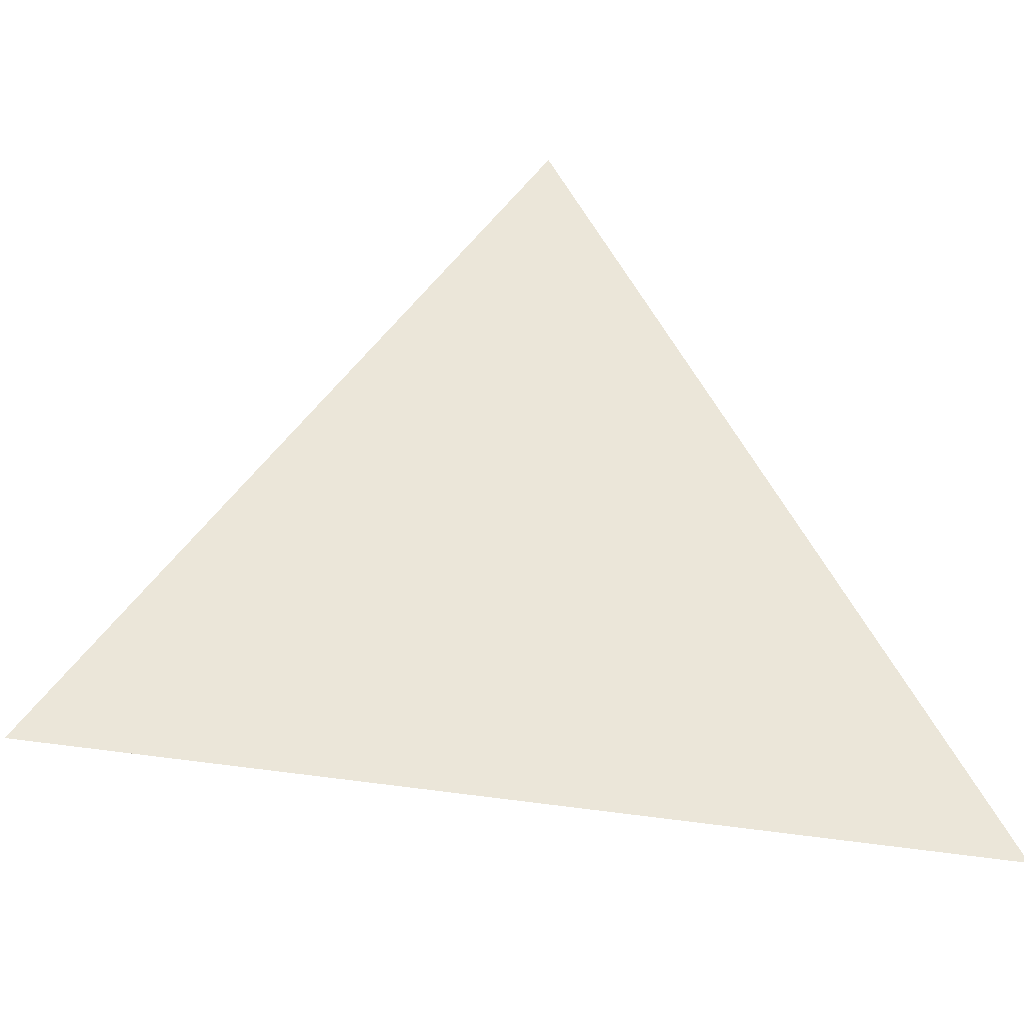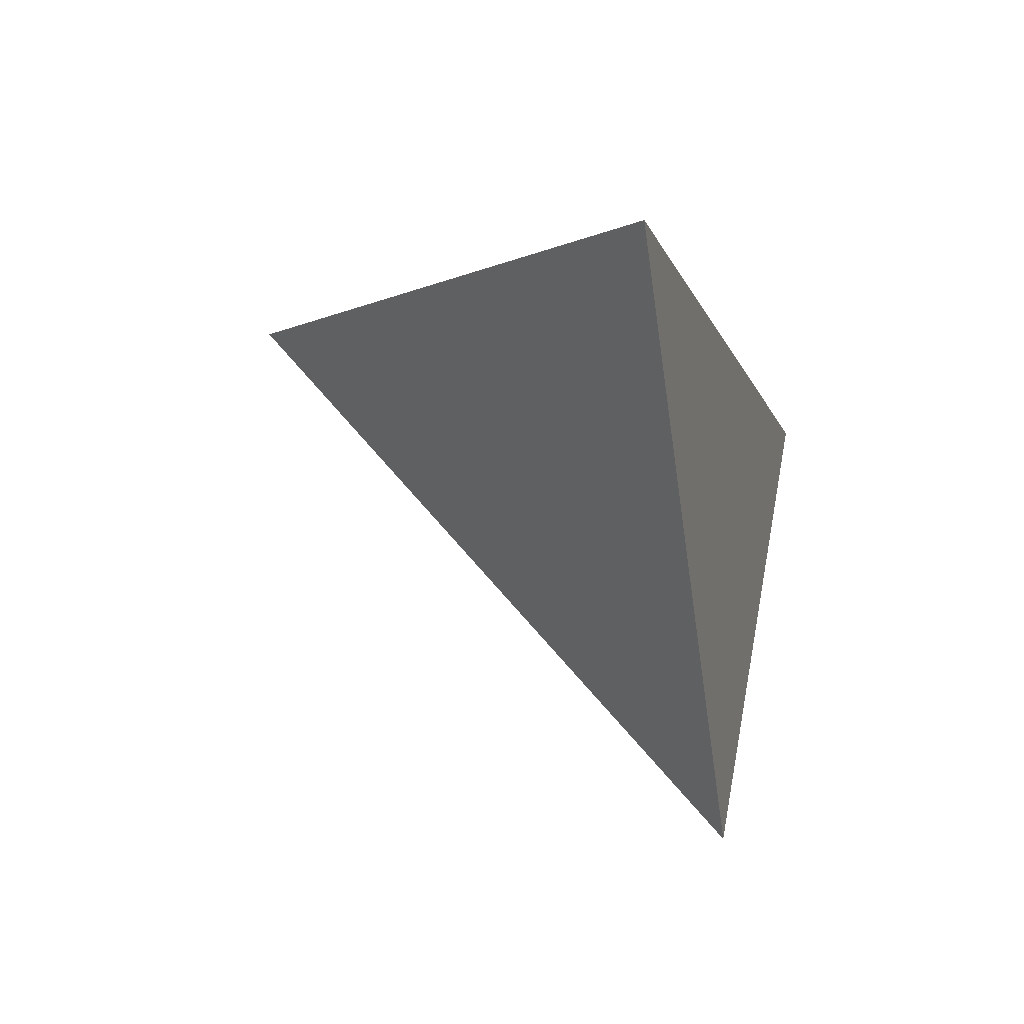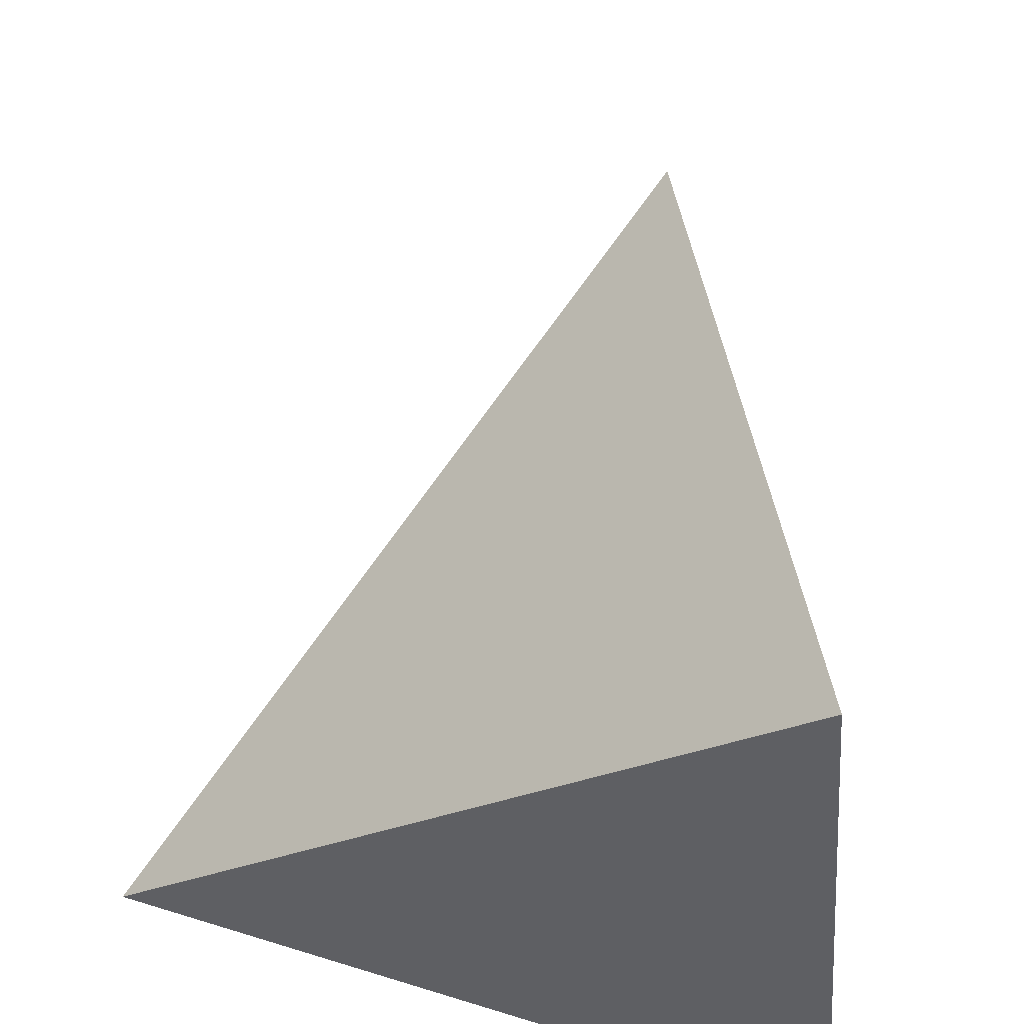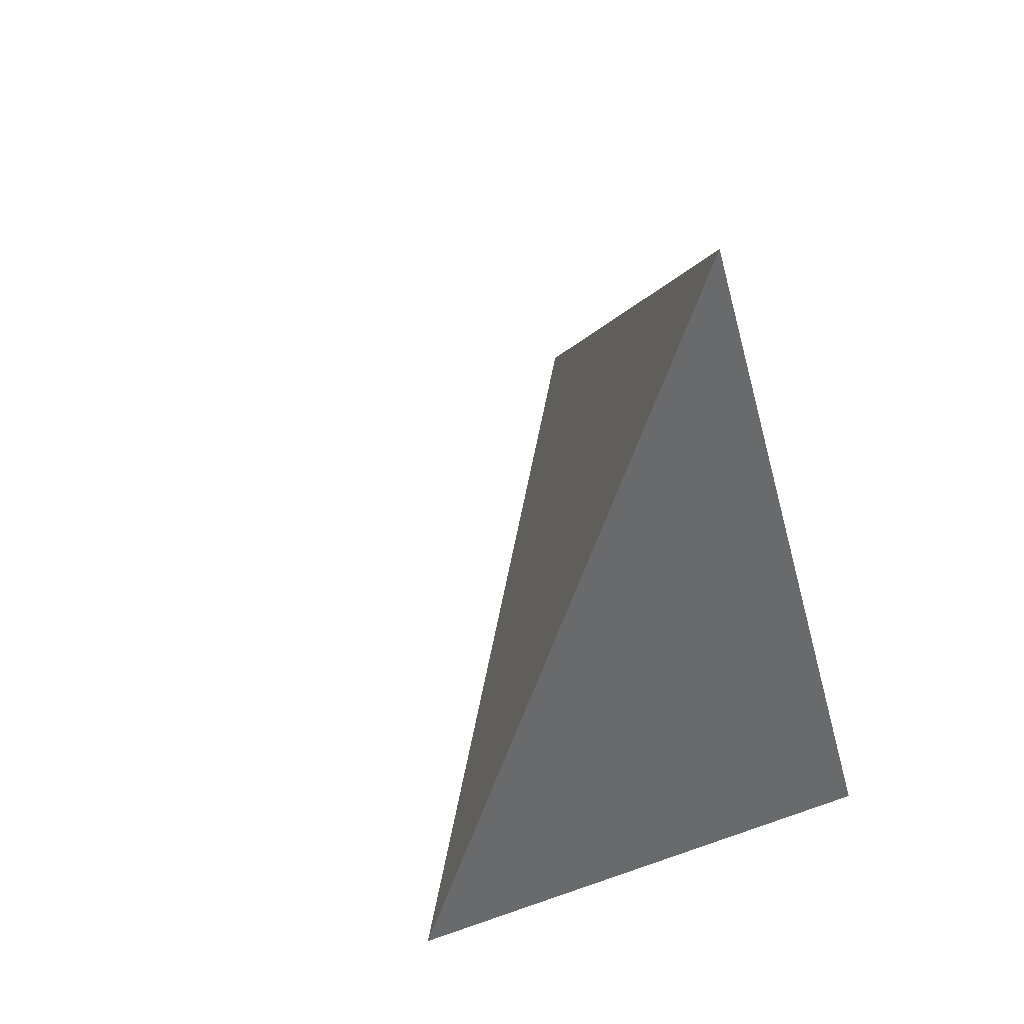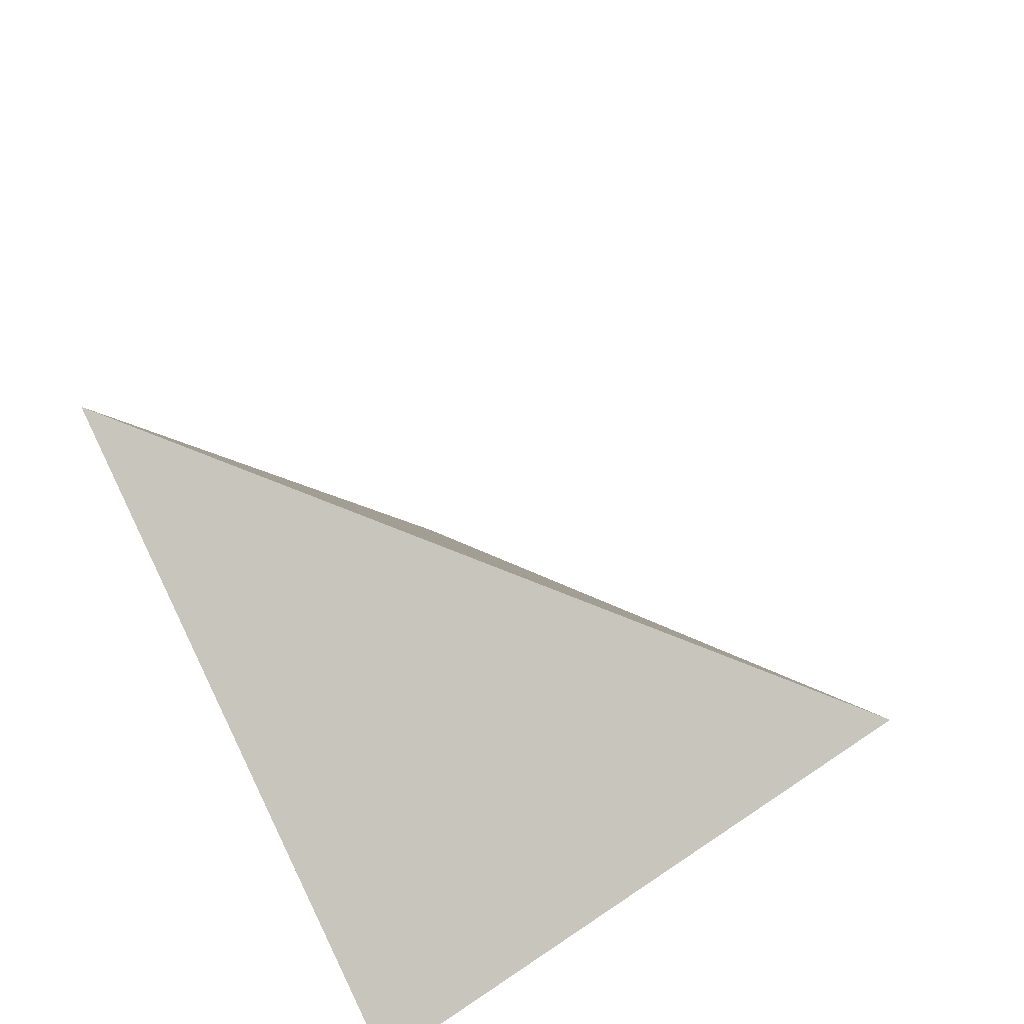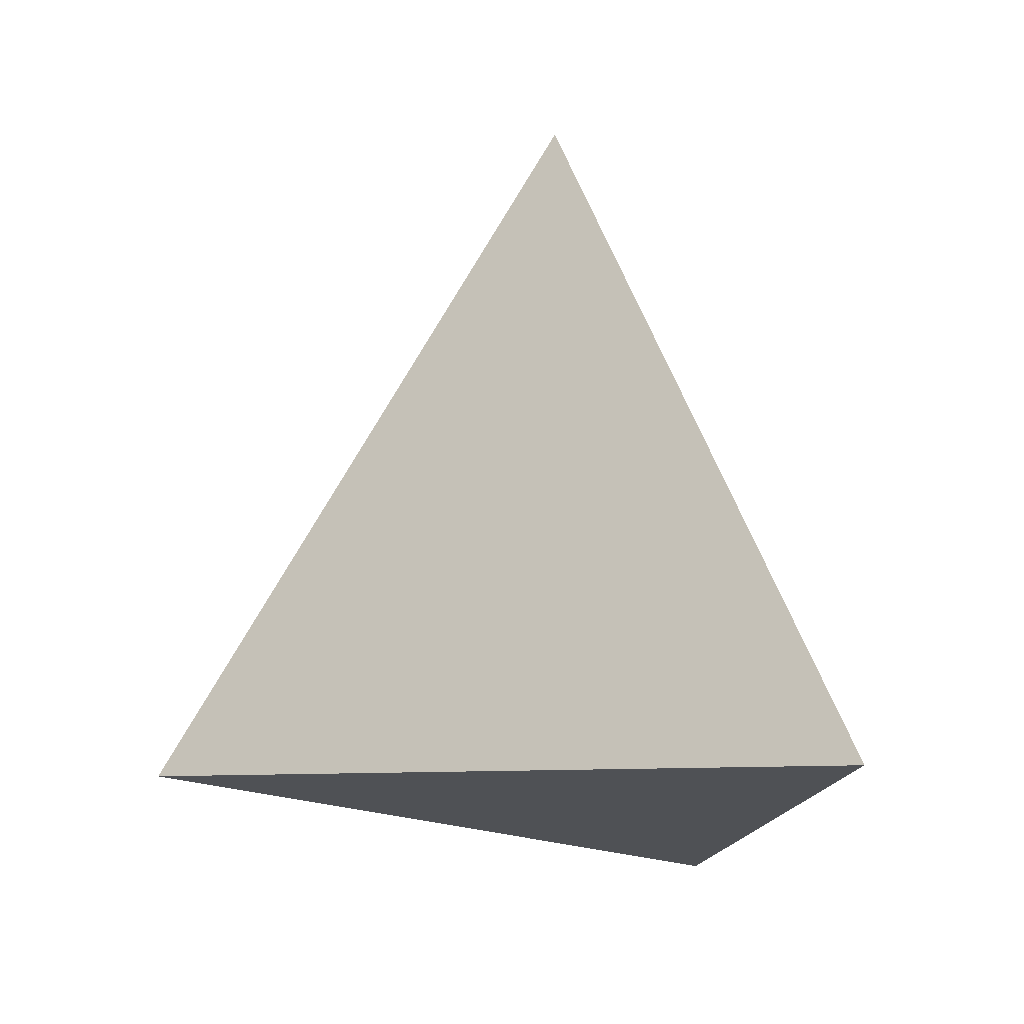
<metadata>
{"format":"obj","ext":"obj","renderer":"f3d","projection":"perspective","resolution":1024,"background":"white","views":[{"elev":9.0,"azim":-127.4,"up":"+Z"},{"elev":73.5,"azim":5.3,"up":"+Y"},{"elev":67.9,"azim":6.1,"up":"+Z"},{"elev":56.8,"azim":55.9,"up":"+Y"},{"elev":-73.0,"azim":-67.5,"up":"+Y"},{"elev":-0.1,"azim":-18.8,"up":"+Y"}]}
</metadata>
<code>
v -0.01031 1.099 -0.6689
v 0.3026 1.63 -0.5723
v 0.4199 1.137 -0.2509
v 0.4639 1.004 -0.6515
f 2 1 3
f 3 1 4
f 4 1 2
f 4 2 3

</code>
